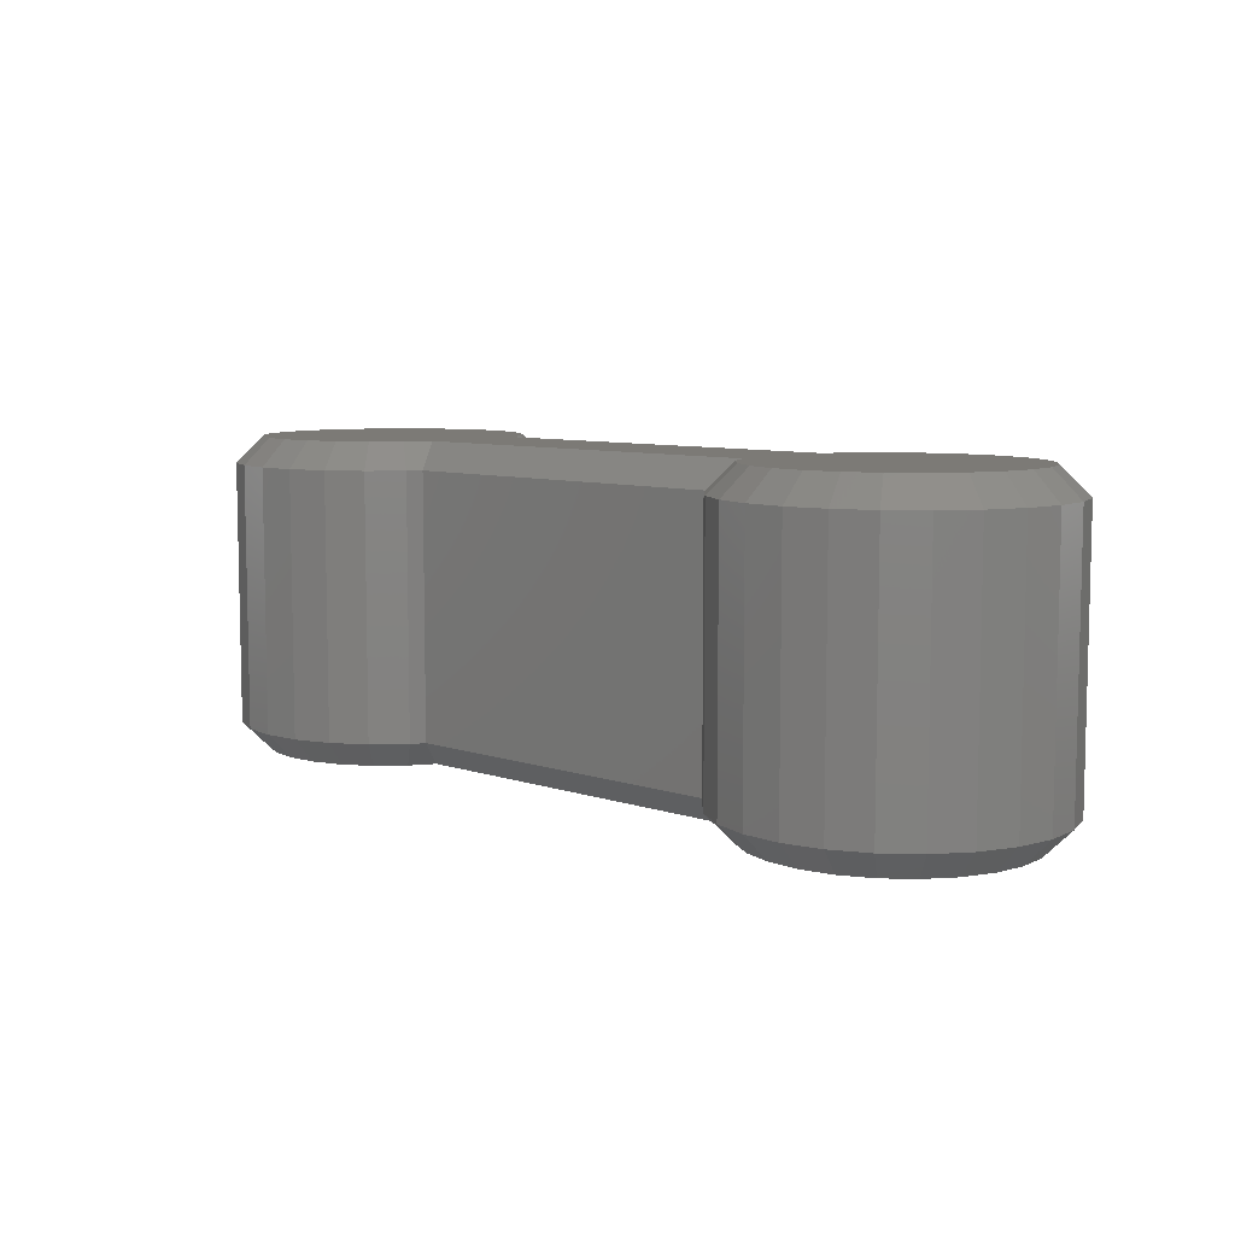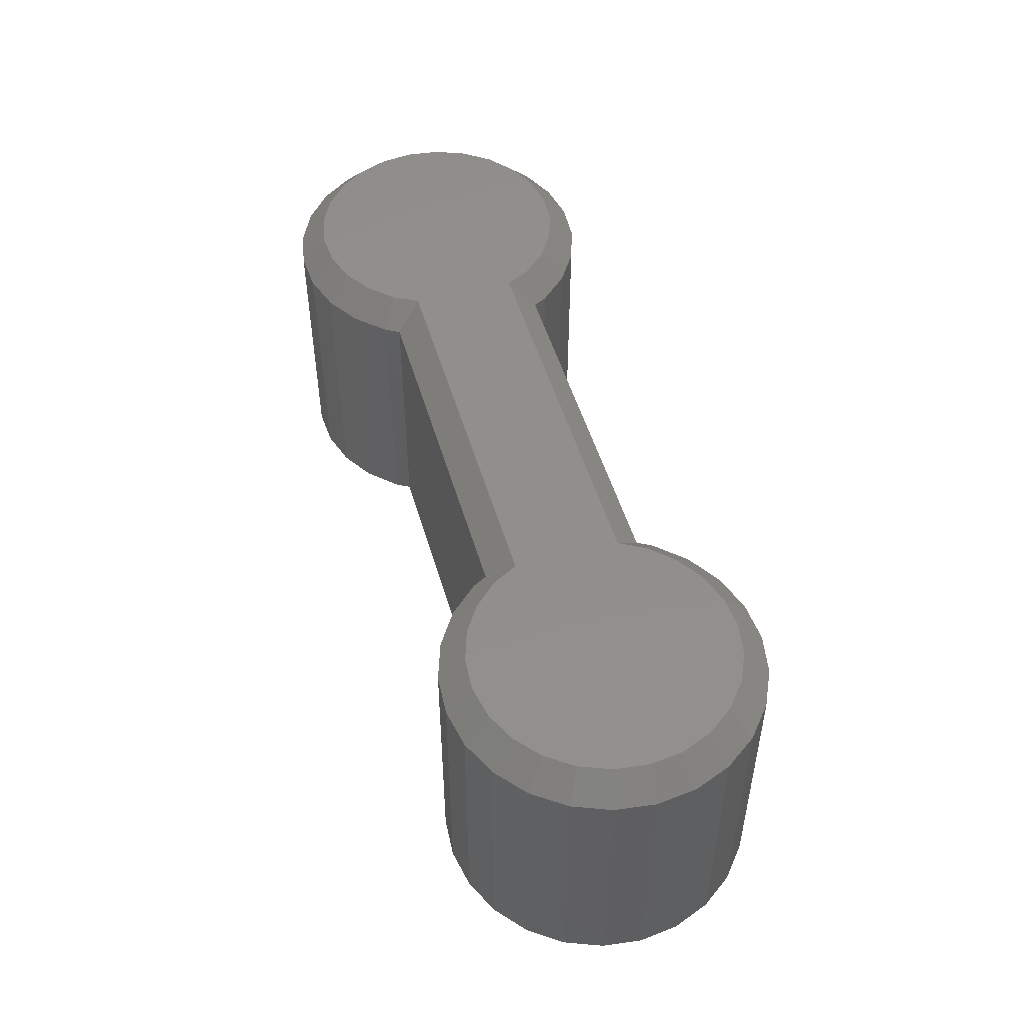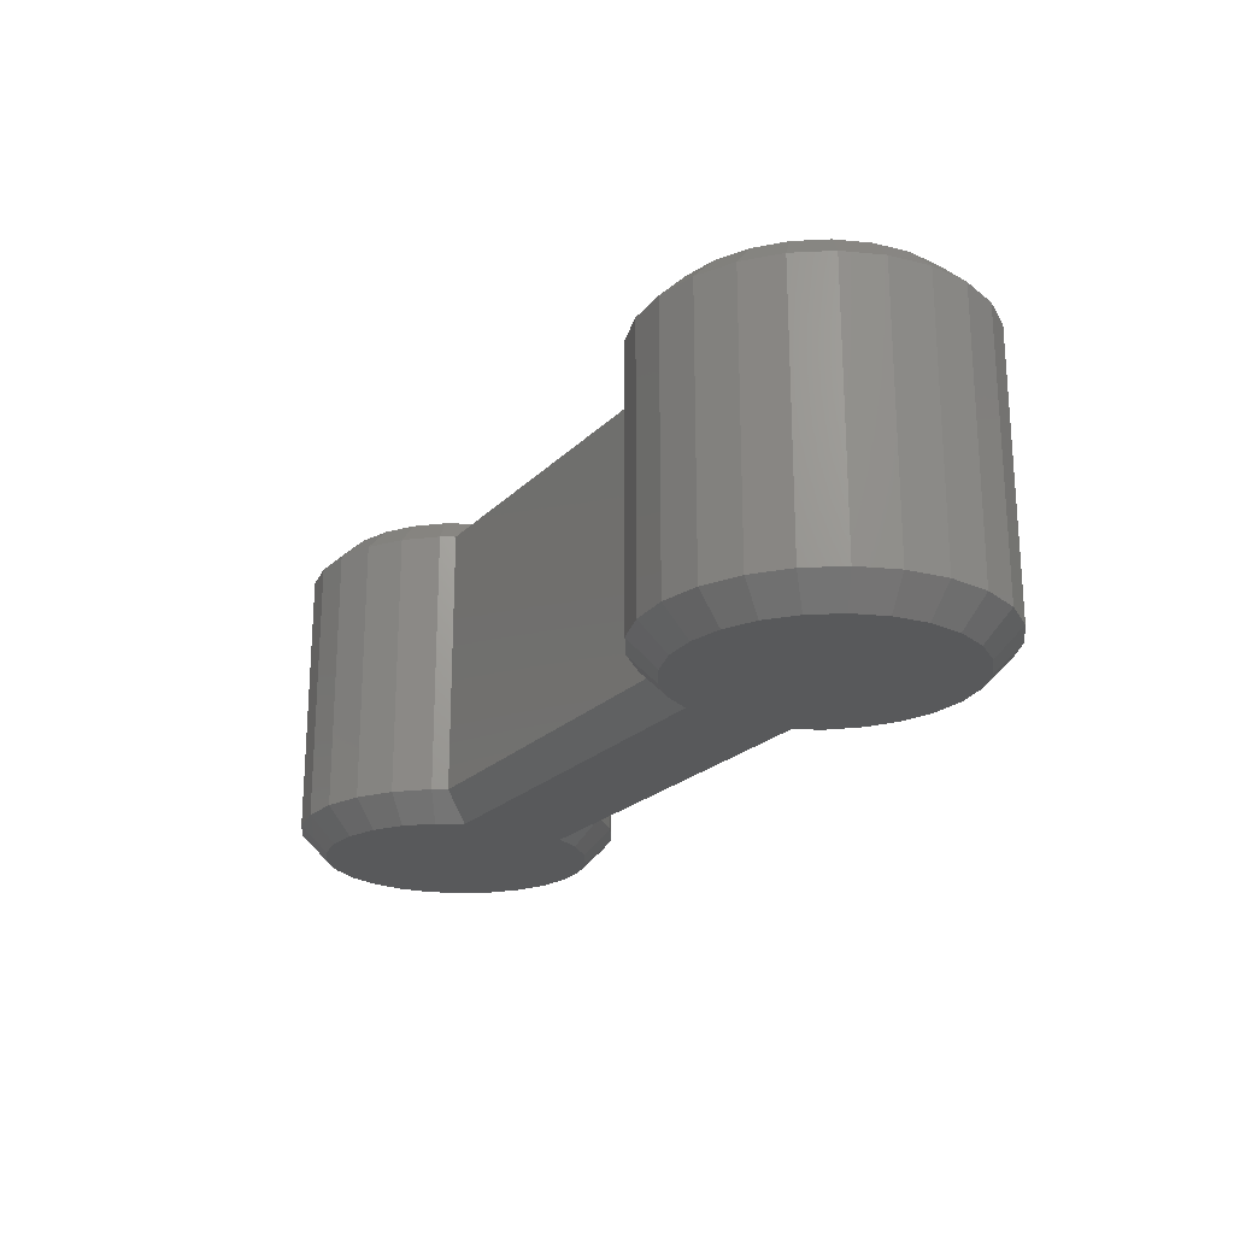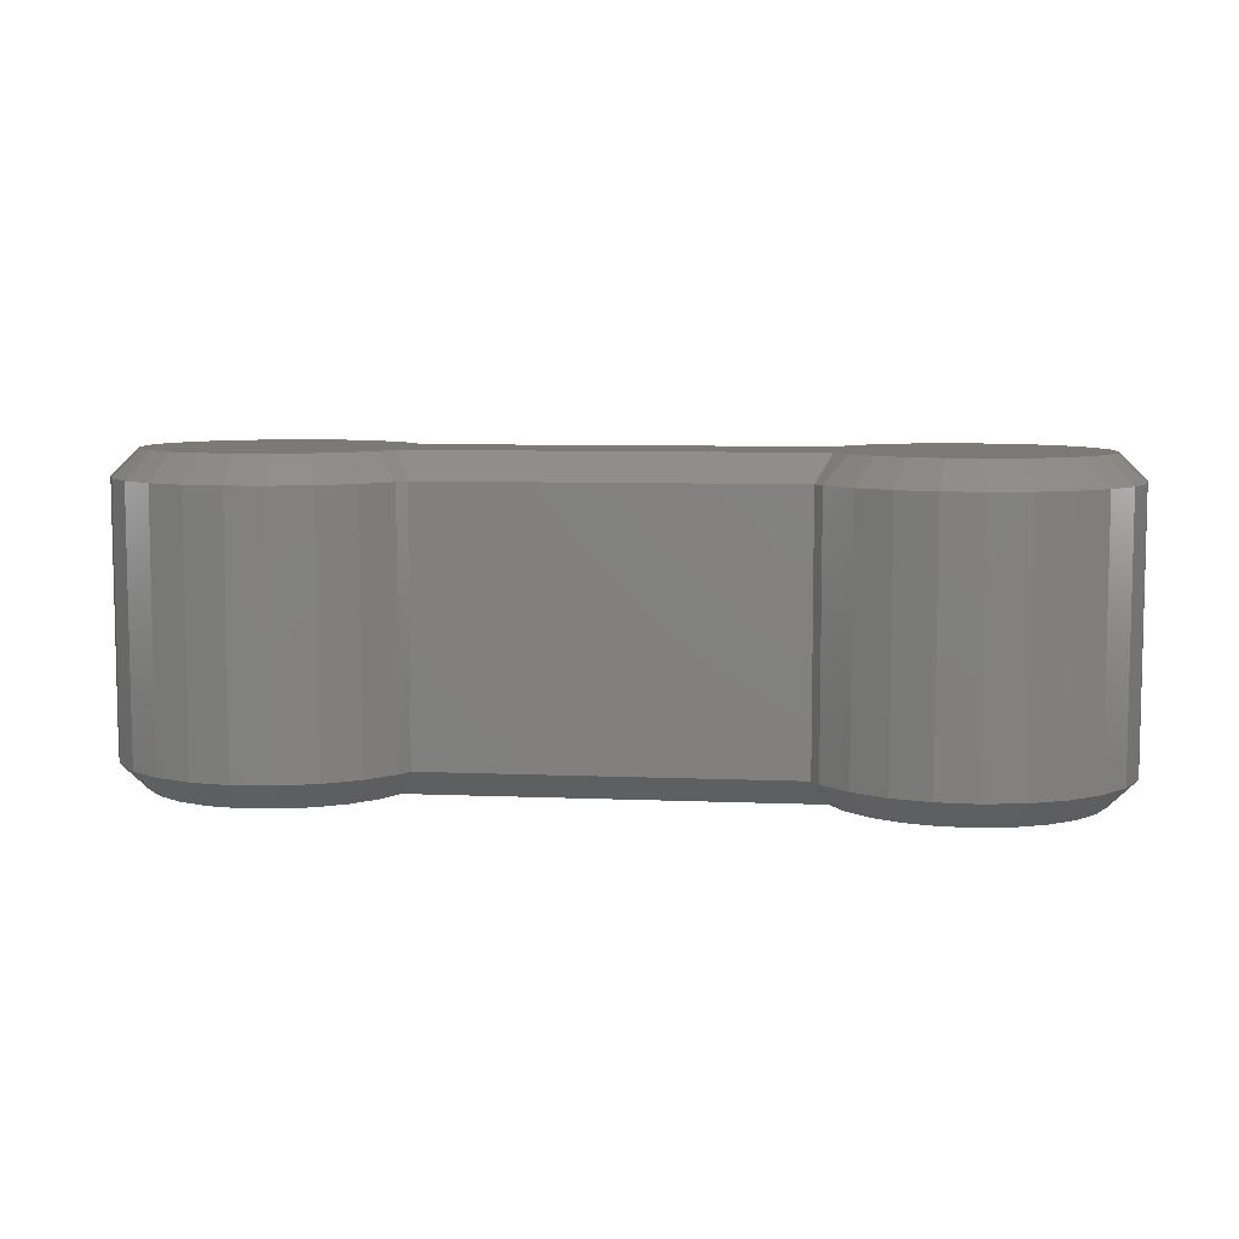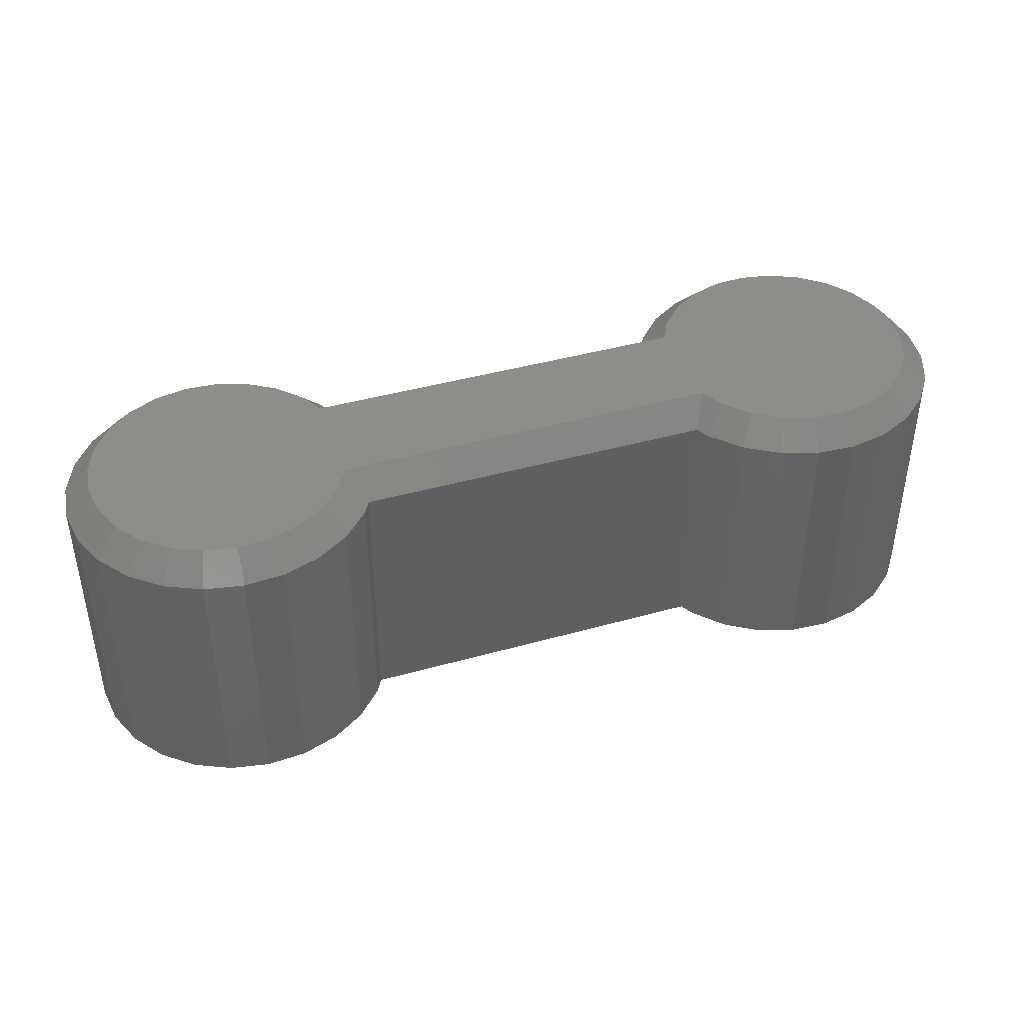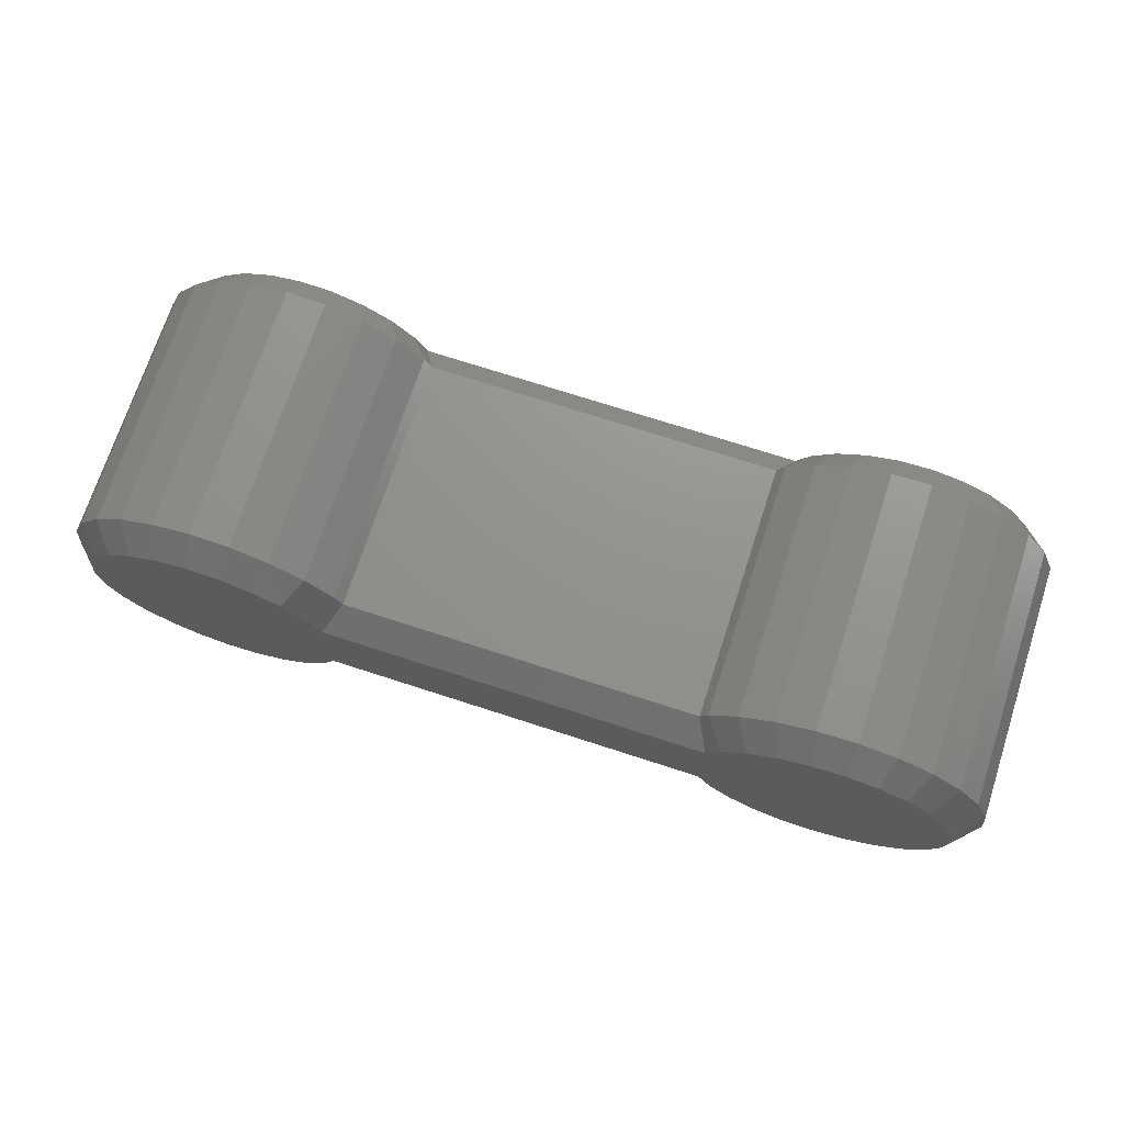
<metadata>
{"format":"stl","ext":"stl","renderer":"f3d","projection":"perspective","resolution":1024,"background":"white","views":[{"elev":7.7,"azim":-136.2,"up":"+Z"},{"elev":49.8,"azim":74.0,"up":"+Z"},{"elev":-21.8,"azim":-121.1,"up":"+Z"},{"elev":7.4,"azim":-173.1,"up":"+Z"},{"elev":41.7,"azim":-18.8,"up":"+Z"},{"elev":71.7,"azim":-162.0,"up":"+Y"}]}
</metadata>
<code>
# stl→obj: 208 verts, 412 faces
v -16.84 -1.243 0
v -18 2.204e-15 1
v -17 2.082e-15 0
v -16.84 1.243 0
v -17.81 1.492 1
v -18 2.204e-15 11
v -17.81 1.492 11
v -17.81 -1.492 1
v -17.81 -1.492 11
v -17.26 -2.891 1
v -16.38 -2.409 0
v -16.38 2.409 0
v -15.64 3.423 0
v -14.68 4.222 0
v -13.55 4.755 0
v -12.31 4.99 0
v -11.06 4.911 0
v -9.871 4.524 0
v -8.813 3.853 0
v -7.955 2.939 0
v -7.439 2 0
v 2.449e-16 2 0
v 7.439 2 0
v 7.955 2.939 0
v 8.813 3.853 0
v 9.871 4.524 0
v 11.06 4.911 0
v 12.31 4.99 0
v 13.55 4.755 0
v 14.68 4.222 0
v 15.64 3.423 0
v 16.38 2.409 0
v 16.84 1.243 0
v 17 0 0
v 16.84 -1.243 0
v 7.439 -2 0
v 16.38 -2.409 0
v 7.955 -2.939 0
v 15.64 -3.423 0
v 14.68 -4.222 0
v 8.813 -3.853 0
v 13.55 -4.755 0
v 9.871 -4.524 0
v 12.31 -4.99 0
v -7.439 -2 0
v -0.1 -2 0
v 0.1 -2 0
v -2.449e-16 -2 0
v -7.955 -2.939 0
v -8.813 -3.853 0
v -9.871 -4.524 0
v -11.06 -4.911 0
v -12.31 -4.99 0
v -13.55 -4.755 0
v -14.68 -4.222 0
v -15.64 -3.423 0
v 11.06 -4.911 0
v -17.26 2.891 1
v -17.26 2.891 11
v -16.84 1.243 12
v -17 2.082e-15 12
v -16.84 -1.243 12
v -17.26 -2.891 11
v -16.37 -4.107 1
v -16.37 -4.107 11
v -15.21 -5.066 1
v -13.85 -5.706 1
v -10.88 -5.894 1
v -12.38 -5.988 1
v -9.445 -5.429 1
v -8.175 -4.623 1
v -7.146 -3.527 1
v -7.303 -2.232 0.2323
v -0.1 -3 1
v -6.856 -3 1
v -3.674e-16 -3 1
v 0.1 -3 1
v 6.856 -3 1
v 7.303 -2.232 0.2323
v 7.146 -3.527 1
v 9.445 -5.429 1
v 8.175 -4.623 1
v 10.88 -5.894 1
v 12.38 -5.988 1
v 13.85 -5.706 1
v 15.21 -5.066 1
v 16.37 -4.107 1
v 17.26 -2.891 1
v 17.81 -1.492 1
v 18 0 1
v 17.81 1.492 1
v 17.26 2.891 1
v 16.37 4.107 1
v 15.21 5.066 1
v 13.85 5.706 1
v 10.88 5.894 1
v 12.38 5.988 1
v 9.445 5.429 1
v 8.175 4.623 1
v 7.146 3.527 1
v 7.303 2.232 0.2323
v 3.674e-16 3 1
v 6.856 3 1
v -7.303 2.232 0.2323
v -6.856 3 1
v -7.146 3.527 1
v -9.445 5.429 1
v -8.175 4.623 1
v -10.88 5.894 1
v -12.38 5.988 1
v -13.85 5.706 1
v -15.21 5.066 1
v -16.37 4.107 1
v -16.37 4.107 11
v -16.38 2.409 12
v -15.64 3.423 12
v -15.64 -3.423 12
v -16.38 -2.409 12
v -14.68 -4.222 12
v -13.55 -4.755 12
v -12.31 -4.99 12
v -11.06 -4.911 12
v -9.871 -4.524 12
v -8.813 -3.853 12
v -7.955 -2.939 12
v -7.439 -2 12
v -0.1 -2 12
v -2.449e-16 -2 12
v 0.1 -2 12
v 7.439 -2 12
v 16.38 -2.409 12
v 8.813 -3.853 12
v 7.955 -2.939 12
v 9.871 -4.524 12
v 11.06 -4.911 12
v 12.31 -4.99 12
v 13.55 -4.755 12
v 14.68 -4.222 12
v 15.64 -3.423 12
v 16.84 -1.243 12
v 17 0 12
v 16.84 1.243 12
v 7.439 2 12
v 2.449e-16 2 12
v -7.439 2 12
v 9.871 4.524 12
v 8.813 3.853 12
v 13.55 4.755 12
v 12.31 4.99 12
v 14.68 4.222 12
v 7.955 2.939 12
v 15.64 3.423 12
v 16.38 2.409 12
v -7.955 2.939 12
v -8.813 3.853 12
v -9.871 4.524 12
v -11.06 4.911 12
v -12.31 4.99 12
v -13.55 4.755 12
v -14.68 4.222 12
v 11.06 4.911 12
v -15.21 -5.066 11
v -13.85 -5.706 11
v -12.38 -5.988 11
v -10.88 -5.894 11
v -9.445 -5.429 11
v -8.175 -4.623 11
v -7.146 -3.527 11
v -6.856 -3 11
v -0.1 -3 11
v -7.303 -2.232 11.77
v -3.674e-16 -3 11
v 0.1 -3 11
v 6.856 -3 11
v 7.303 -2.232 11.77
v 7.146 -3.527 11
v 8.175 -4.623 11
v 9.445 -5.429 11
v 10.88 -5.894 11
v 12.38 -5.988 11
v 13.85 -5.706 11
v 15.21 -5.066 11
v 16.37 -4.107 11
v 17.26 -2.891 11
v 17.81 -1.492 11
v 18 0 11
v 17.81 1.492 11
v 17.26 2.891 11
v 16.37 4.107 11
v 15.21 5.066 11
v 13.85 5.706 11
v 12.38 5.988 11
v 10.88 5.894 11
v 9.445 5.429 11
v 8.175 4.623 11
v 7.146 3.527 11
v 6.856 3 11
v 3.674e-16 3 11
v -6.856 3 11
v -7.146 3.527 11
v -8.175 4.623 11
v -9.445 5.429 11
v -10.88 5.894 11
v -12.38 5.988 11
v -13.85 5.706 11
v -15.21 5.066 11
v -7.303 2.232 11.77
v 7.303 2.232 11.77
f 1 2 3
f 3 2 4
f 4 2 5
f 2 6 5
f 5 6 7
f 2 8 6
f 6 8 9
f 8 2 1
f 10 8 1
f 11 10 1
f 3 4 1
f 1 4 12
f 1 12 13
f 1 13 14
f 1 14 15
f 1 15 16
f 1 16 17
f 1 17 18
f 1 18 19
f 1 19 20
f 1 20 21
f 1 21 22
f 22 23 1
f 23 24 25
f 25 26 23
f 23 26 27
f 23 27 28
f 23 28 29
f 23 29 30
f 23 30 31
f 23 31 32
f 23 32 1
f 1 32 33
f 1 33 34
f 1 34 35
f 36 35 37
f 38 39 40
f 41 40 42
f 43 42 44
f 41 42 43
f 38 40 41
f 36 37 39
f 1 35 36
f 45 1 46
f 1 47 48
f 1 48 46
f 49 1 45
f 36 39 38
f 1 49 50
f 50 51 1
f 1 51 52
f 1 52 53
f 1 53 54
f 1 54 55
f 1 55 56
f 1 56 11
f 43 44 57
f 47 1 36
f 4 58 12
f 4 5 58
f 5 7 58
f 58 7 59
f 7 6 60
f 59 7 60
f 60 6 61
f 61 6 62
f 62 6 9
f 62 9 63
f 8 10 9
f 9 10 63
f 56 10 11
f 10 64 63
f 63 64 65
f 64 10 56
f 66 64 56
f 66 56 55
f 54 66 55
f 67 66 54
f 53 67 54
f 68 69 53
f 68 53 52
f 69 67 53
f 68 52 51
f 70 68 51
f 70 51 50
f 71 70 50
f 71 50 72
f 72 50 49
f 49 45 72
f 72 45 73
f 45 46 73
f 73 46 74
f 73 74 75
f 76 74 46
f 48 76 46
f 76 48 77
f 77 48 47
f 78 77 47
f 79 78 47
f 36 79 47
f 80 79 38
f 38 79 36
f 41 80 38
f 81 41 43
f 82 80 41
f 81 82 41
f 83 81 43
f 83 43 57
f 44 83 57
f 84 83 44
f 84 44 85
f 85 44 42
f 85 42 86
f 86 42 40
f 86 40 39
f 87 86 39
f 87 39 88
f 88 39 37
f 88 37 35
f 88 35 89
f 89 35 90
f 90 35 34
f 34 33 90
f 90 33 91
f 91 33 92
f 33 32 92
f 32 31 92
f 92 31 93
f 31 94 93
f 31 30 94
f 30 29 94
f 94 29 95
f 29 28 95
f 28 96 97
f 27 96 28
f 95 28 97
f 27 26 96
f 26 98 96
f 26 25 98
f 25 99 98
f 25 100 99
f 24 100 25
f 100 24 101
f 101 24 23
f 22 102 23
f 101 102 103
f 23 102 101
f 21 104 22
f 22 104 105
f 22 105 102
f 20 106 21
f 21 106 104
f 20 19 106
f 19 18 107
f 106 19 108
f 19 107 108
f 18 109 107
f 18 17 109
f 17 16 109
f 16 110 109
f 16 111 110
f 15 111 16
f 15 112 111
f 14 112 15
f 14 13 112
f 13 113 112
f 13 58 113
f 12 58 13
f 58 59 113
f 113 59 114
f 115 59 60
f 114 59 116
f 116 59 115
f 60 61 62
f 117 60 118
f 118 60 62
f 119 60 117
f 120 60 119
f 121 60 120
f 122 60 121
f 123 60 122
f 124 60 123
f 125 60 124
f 126 60 125
f 127 60 126
f 128 60 127
f 129 60 128
f 130 60 129
f 131 60 130
f 132 130 133
f 134 130 132
f 135 130 134
f 136 130 135
f 137 130 136
f 138 130 137
f 139 130 138
f 131 130 139
f 140 60 131
f 141 60 140
f 142 60 141
f 143 60 142
f 144 145 60
f 146 147 148
f 149 146 148
f 148 147 150
f 150 151 152
f 153 143 142
f 145 154 60
f 143 144 60
f 155 60 154
f 156 60 155
f 157 60 156
f 158 60 157
f 159 60 158
f 160 60 159
f 116 60 160
f 115 60 116
f 161 146 149
f 147 151 150
f 151 153 152
f 151 143 153
f 62 63 118
f 117 63 65
f 118 63 117
f 117 65 162
f 65 64 66
f 162 65 66
f 162 66 67
f 163 162 67
f 163 67 69
f 164 163 69
f 164 69 68
f 165 164 68
f 165 68 70
f 166 165 70
f 166 70 71
f 167 166 71
f 167 71 72
f 168 167 72
f 168 72 75
f 169 168 75
f 72 73 75
f 169 75 74
f 170 169 74
f 127 126 171
f 169 127 171
f 169 170 127
f 127 170 172
f 128 127 172
f 170 74 76
f 172 170 76
f 172 76 77
f 173 172 77
f 128 172 173
f 129 128 173
f 129 173 174
f 130 129 175
f 175 129 174
f 173 77 78
f 174 173 78
f 78 80 174
f 174 80 176
f 80 78 79
f 80 82 176
f 176 82 177
f 177 82 81
f 178 177 81
f 178 81 83
f 179 178 83
f 179 83 84
f 180 179 84
f 180 84 85
f 181 180 85
f 181 85 86
f 182 181 86
f 182 86 87
f 183 182 87
f 183 87 88
f 184 183 88
f 184 88 89
f 185 184 89
f 185 89 90
f 186 185 90
f 90 91 187
f 186 90 187
f 91 92 188
f 187 91 188
f 92 93 189
f 188 92 189
f 94 190 93
f 93 190 189
f 95 191 94
f 94 191 190
f 97 192 95
f 95 192 191
f 96 193 97
f 97 193 192
f 98 194 96
f 96 194 193
f 99 195 98
f 98 195 194
f 100 196 99
f 99 196 195
f 103 197 100
f 100 197 196
f 101 103 100
f 102 198 103
f 103 198 197
f 105 199 102
f 102 199 198
f 105 106 200
f 199 105 200
f 105 104 106
f 106 108 201
f 200 106 201
f 107 202 108
f 108 202 201
f 109 203 107
f 107 203 202
f 110 204 109
f 109 204 203
f 111 205 110
f 110 205 204
f 112 206 111
f 111 206 205
f 113 114 112
f 112 114 206
f 206 114 116
f 206 116 160
f 159 206 160
f 205 206 159
f 158 205 159
f 203 158 157
f 204 205 158
f 203 204 158
f 203 157 156
f 202 203 156
f 202 156 155
f 201 202 155
f 201 155 200
f 200 155 154
f 200 154 145
f 207 200 145
f 207 145 144
f 199 207 198
f 198 207 144
f 144 143 198
f 198 143 208
f 198 208 197
f 151 196 208
f 143 151 208
f 147 196 151
f 195 196 147
f 194 195 147
f 194 147 146
f 193 146 161
f 193 194 146
f 149 193 161
f 192 193 149
f 192 149 191
f 191 149 148
f 190 148 150
f 191 148 190
f 190 150 152
f 189 190 152
f 189 152 188
f 188 152 153
f 188 153 142
f 188 142 187
f 187 142 186
f 186 142 141
f 141 140 186
f 140 131 184
f 186 140 185
f 185 140 184
f 131 139 184
f 184 139 183
f 139 182 183
f 139 138 182
f 138 137 182
f 182 137 181
f 137 136 181
f 135 179 136
f 181 136 180
f 136 179 180
f 135 134 179
f 134 178 179
f 134 132 178
f 132 177 178
f 132 176 177
f 133 176 132
f 175 176 133
f 130 175 133
f 126 125 168
f 171 126 168
f 125 124 168
f 168 124 167
f 124 166 167
f 124 123 166
f 123 122 165
f 123 165 166
f 122 121 165
f 121 164 165
f 121 163 164
f 120 163 121
f 119 162 120
f 120 162 163
f 119 117 162
f 169 171 168
f 175 174 176
f 196 197 208
f 200 207 199

</code>
